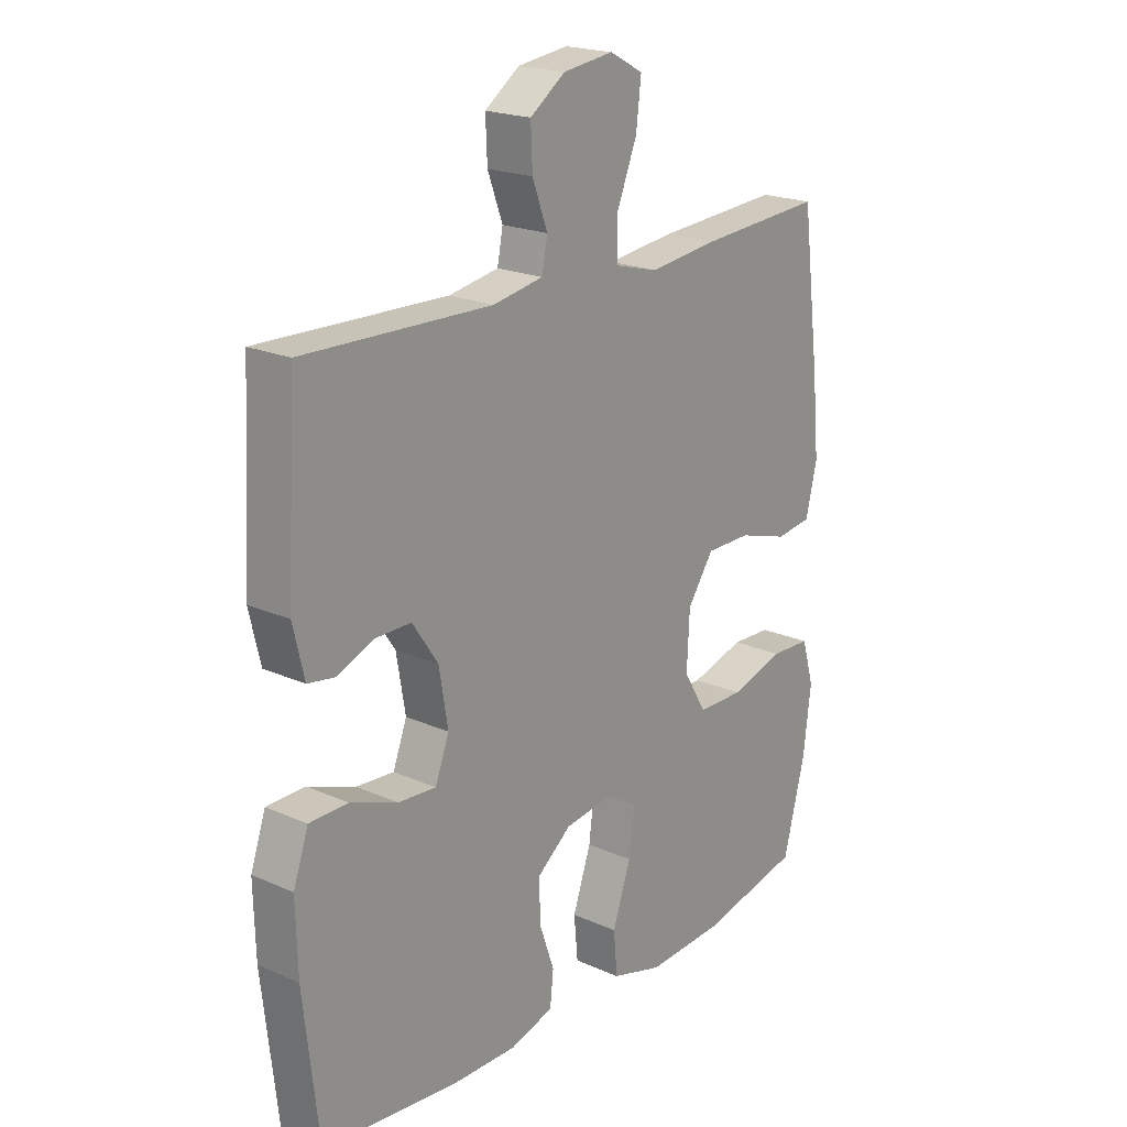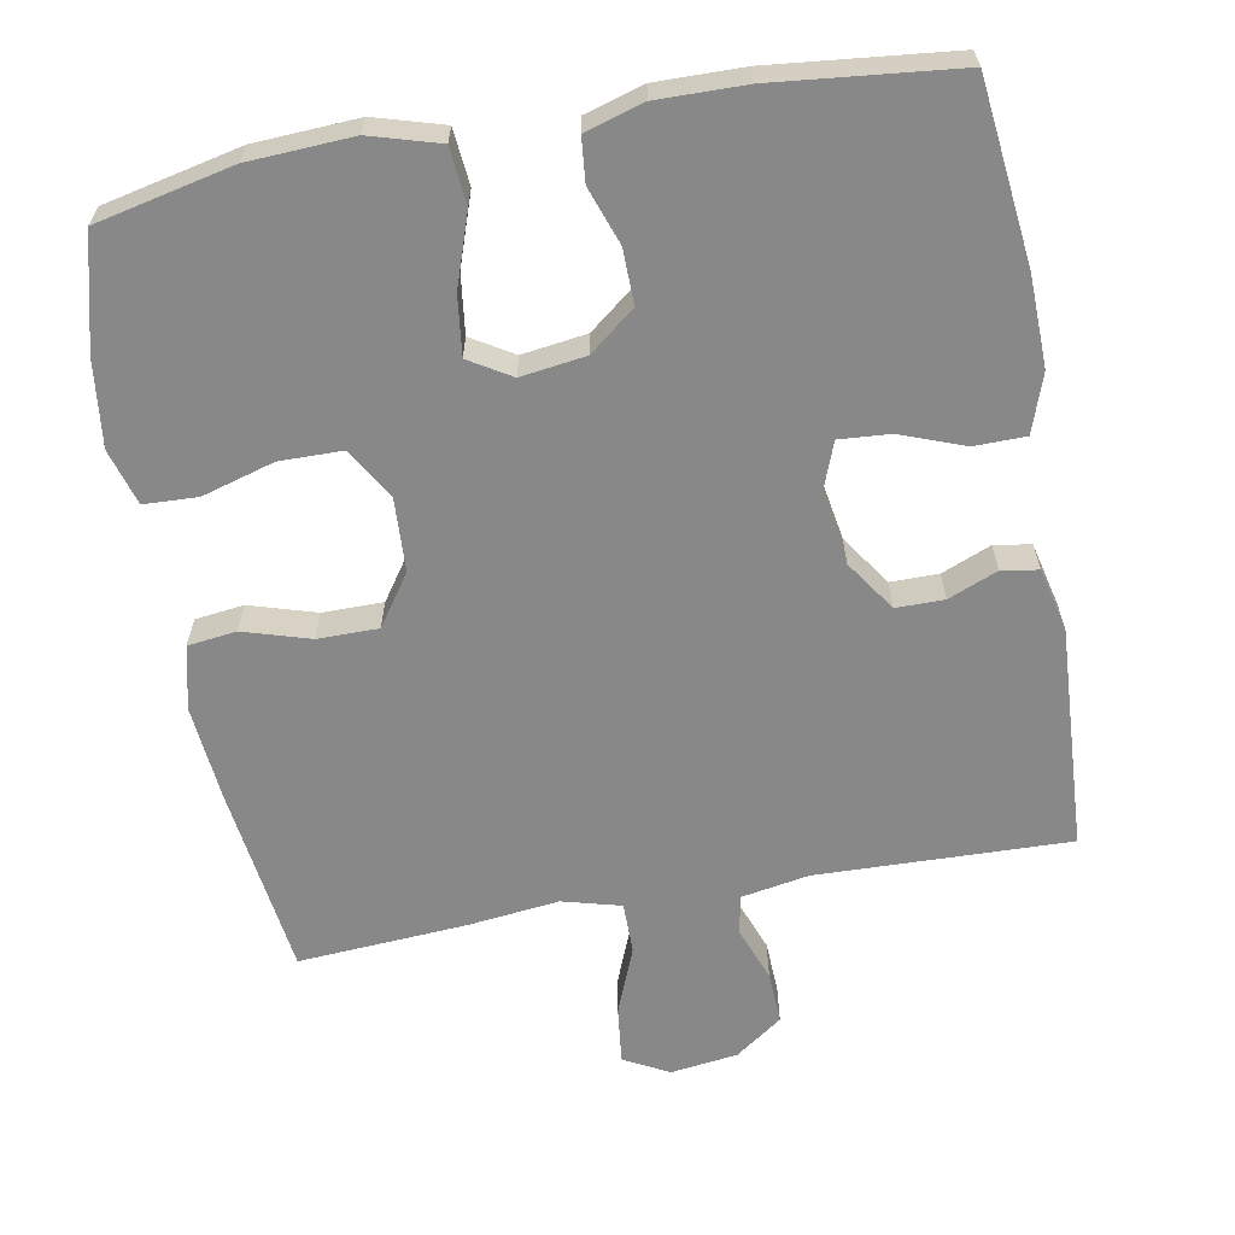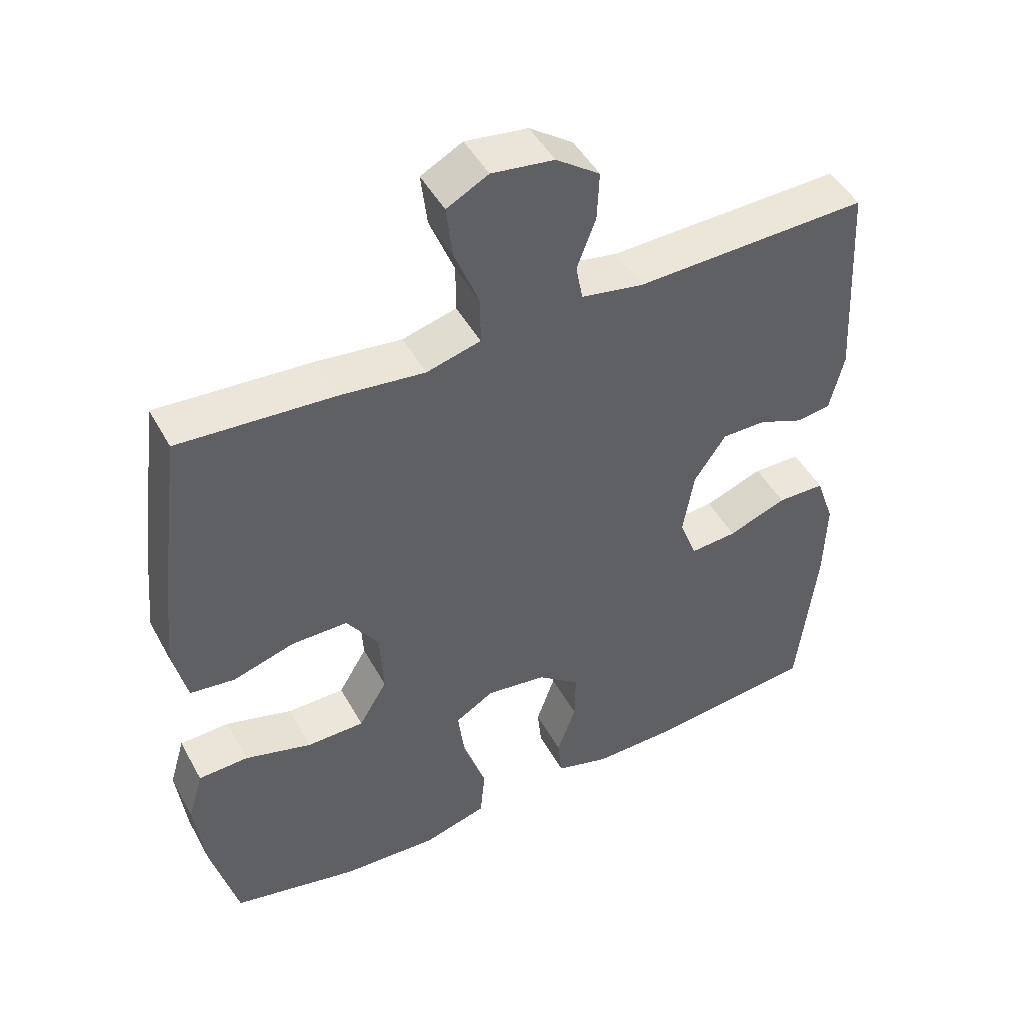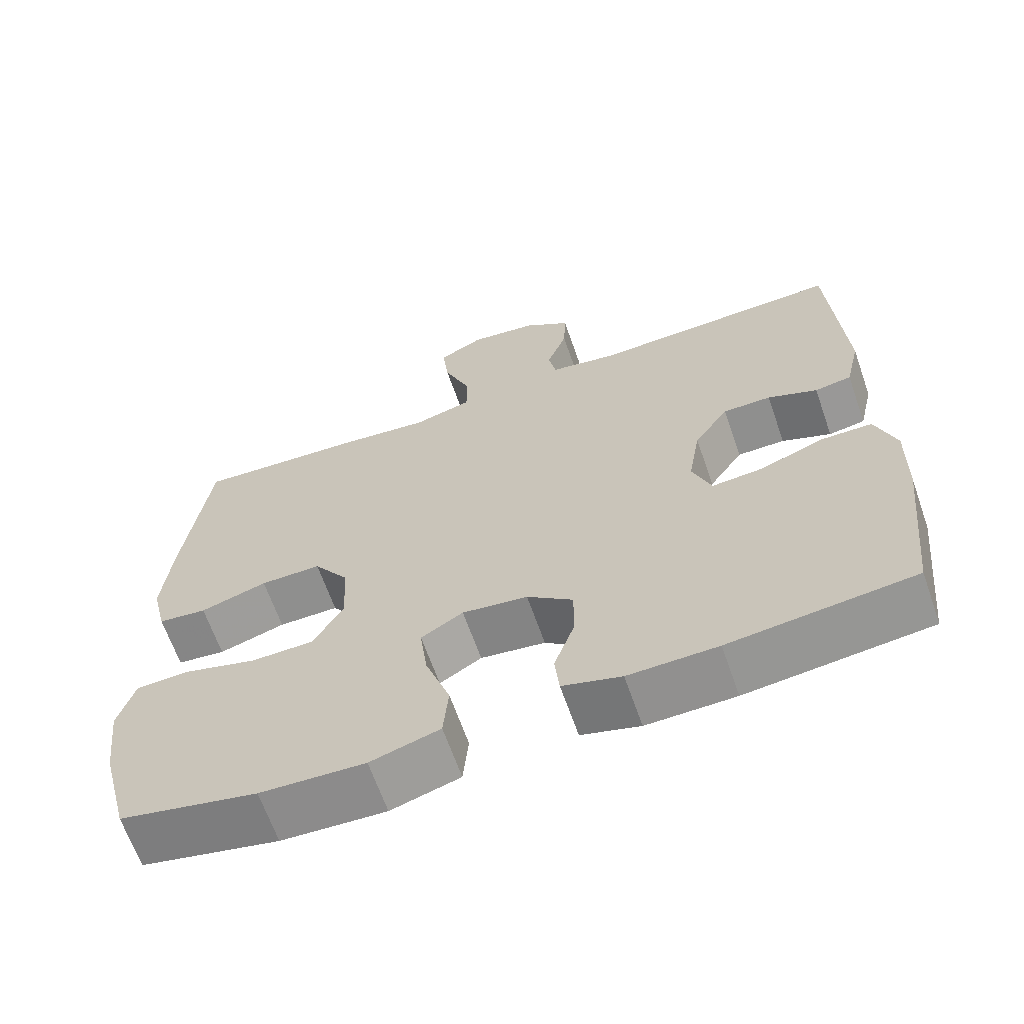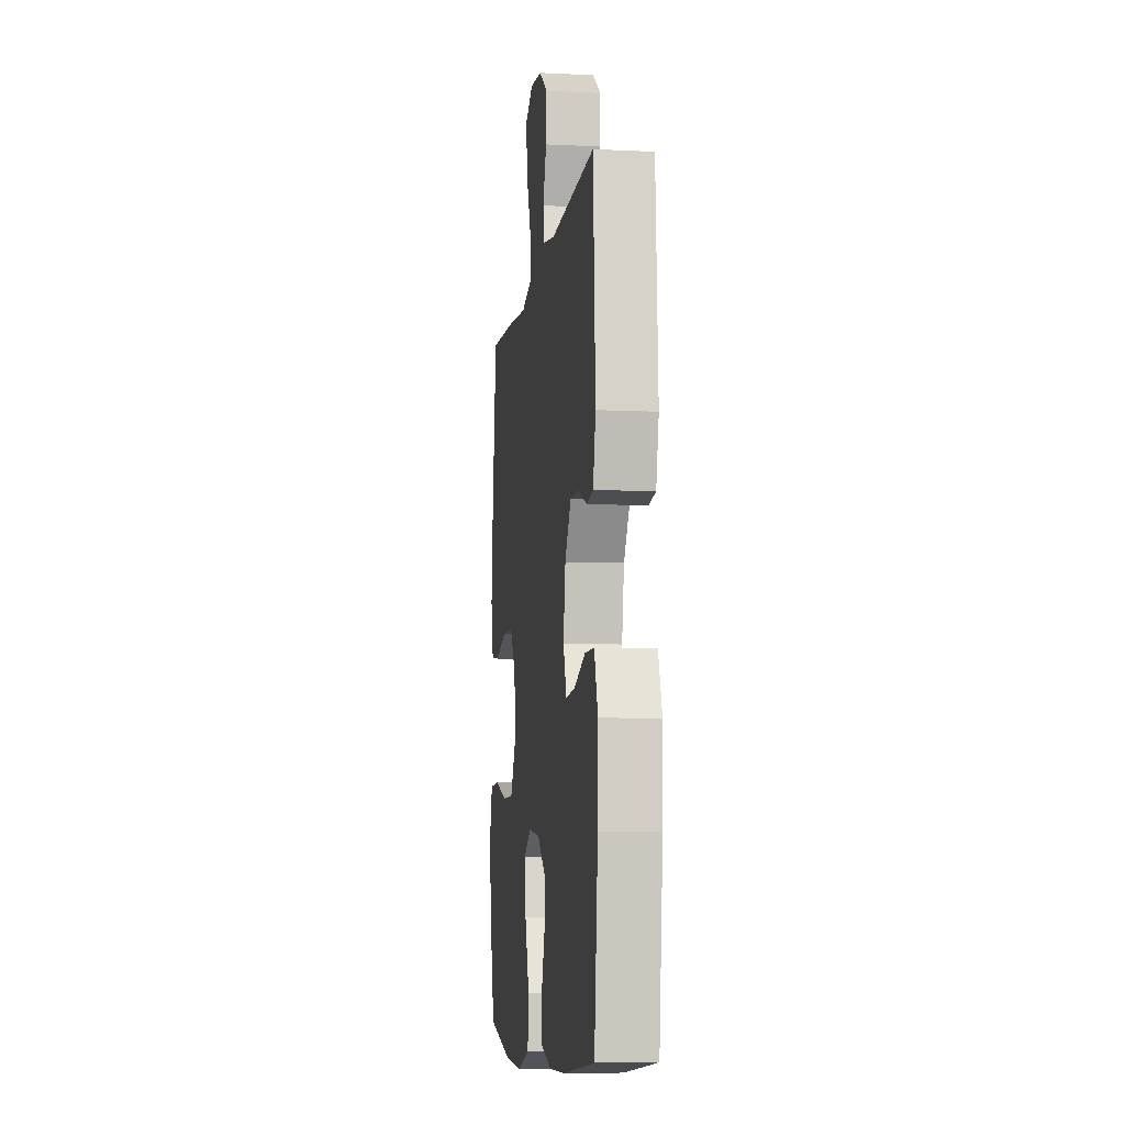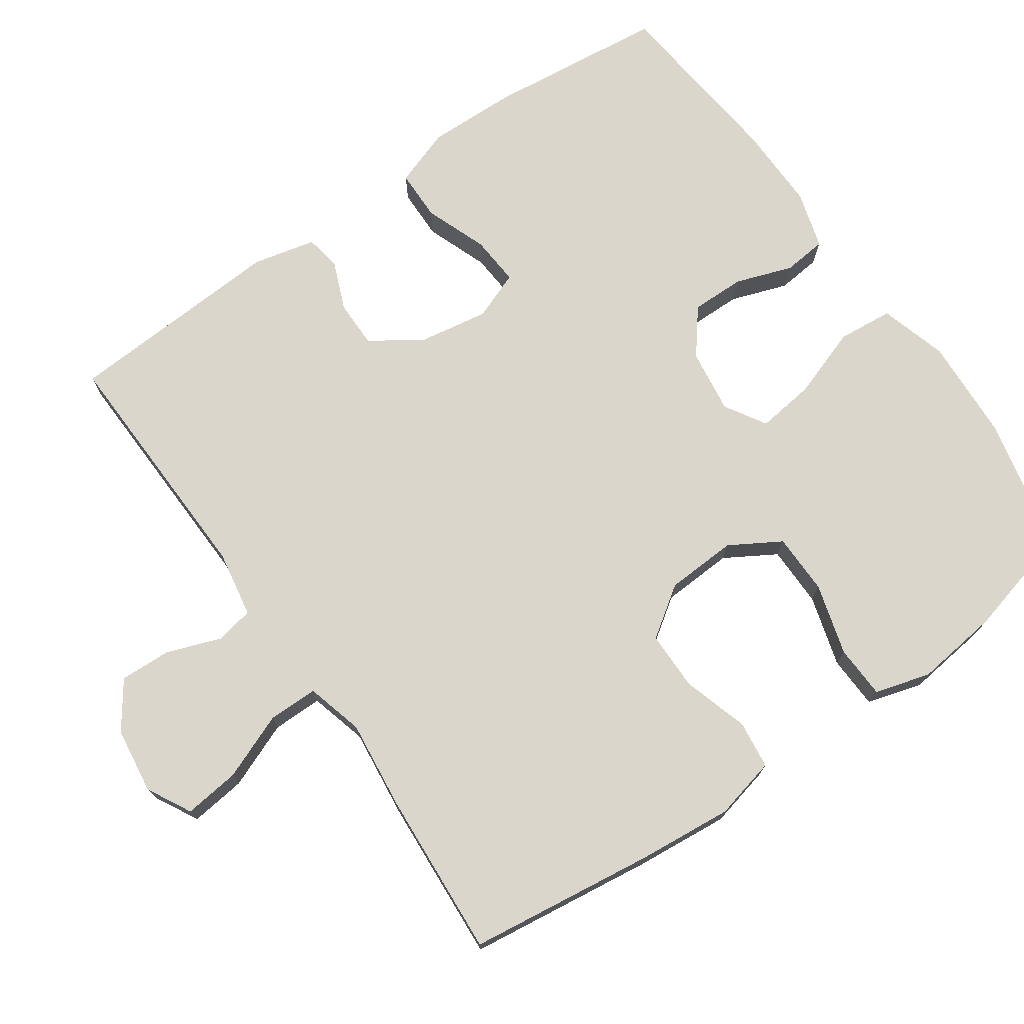
<metadata>
{"format":"obj","ext":"obj","renderer":"f3d","projection":"perspective","resolution":1024,"background":"white","views":[{"elev":20.5,"azim":-51.1,"up":"+Z"},{"elev":-62.9,"azim":-169.6,"up":"+Y"},{"elev":47.1,"azim":152.4,"up":"+Z"},{"elev":-65.3,"azim":-160.7,"up":"+Z"},{"elev":-7.8,"azim":-97.7,"up":"+Z"},{"elev":73.6,"azim":55.1,"up":"+Y"}]}
</metadata>
<code>
v -0.5 0.07 -0.5
v -0.527 0.07 -0.257
v -0.53 0.07 -0.136
v -0.503 0.07 -0.058
v -0.434 0.07 -0.057
v -0.349 0.07 -0.089
v -0.281 0.07 -0.094
v -0.256 0.07 -0.028
v -0.272 0.07 0.067
v -0.318 0.07 0.135
v -0.382 0.07 0.135
v -0.448 0.07 0.108
v -0.497 0.07 0.116
v -0.517 0.07 0.201
v -0.5 0.07 0.5
v -0.163 0.07 0.49
v -0.073 0.07 0.506
v -0.063 0.07 0.558
v -0.09 0.07 0.631
v -0.093 0.07 0.701
v -0.03 0.07 0.746
v 0.06 0.07 0.758
v 0.12 0.07 0.726
v 0.111 0.07 0.65
v 0.075 0.07 0.56
v 0.075 0.07 0.492
v 0.153 0.07 0.471
v 0.275 0.07 0.485
v 0.5 0.07 0.5
v 0.533 0.07 0.245
v 0.545 0.07 0.117
v 0.525 0.07 0.032
v 0.46 0.07 0.024
v 0.371 0.07 0.051
v 0.29 0.07 0.051
v 0.243 0.07 -0.017
v 0.238 0.07 -0.114
v 0.279 0.07 -0.183
v 0.362 0.07 -0.184
v 0.459 0.07 -0.156
v 0.531 0.07 -0.159
v 0.553 0.07 -0.234
v 0.539 0.07 -0.349
v 0.5 0.07 -0.5
v 0.317 0.07 -0.54
v 0.178 0.07 -0.547
v 0.086 0.07 -0.52
v 0.079 0.07 -0.445
v 0.112 0.07 -0.349
v 0.122 0.07 -0.27
v 0.066 0.07 -0.236
v -0.021 0.07 -0.248
v -0.082 0.07 -0.296
v -0.081 0.07 -0.369
v -0.054 0.07 -0.446
v -0.06 0.07 -0.505
v -0.138 0.07 -0.528
v -0.256 0.07 -0.526
v -0.5 0 -0.5
v -0.527 0 -0.257
v -0.53 0 -0.136
v -0.503 0 -0.058
v -0.434 0 -0.057
v -0.349 0 -0.089
v -0.281 0 -0.094
v -0.256 0 -0.028
v -0.272 0 0.067
v -0.318 0 0.135
v -0.382 0 0.135
v -0.448 0 0.108
v -0.497 0 0.116
v -0.517 0 0.201
v -0.5 0 0.5
v -0.163 0 0.49
v -0.073 0 0.506
v -0.063 0 0.558
v -0.09 0 0.631
v -0.093 0 0.701
v -0.03 0 0.746
v 0.06 0 0.758
v 0.12 0 0.726
v 0.111 0 0.65
v 0.075 0 0.56
v 0.075 0 0.492
v 0.153 0 0.471
v 0.275 0 0.485
v 0.5 0 0.5
v 0.533 0 0.245
v 0.545 0 0.117
v 0.525 0 0.032
v 0.46 0 0.024
v 0.371 0 0.051
v 0.29 0 0.051
v 0.243 0 -0.017
v 0.238 0 -0.114
v 0.279 0 -0.183
v 0.362 0 -0.184
v 0.459 0 -0.156
v 0.531 0 -0.159
v 0.553 0 -0.234
v 0.539 0 -0.349
v 0.5 0 -0.5
v 0.317 0 -0.54
v 0.178 0 -0.547
v 0.086 0 -0.52
v 0.079 0 -0.445
v 0.112 0 -0.349
v 0.122 0 -0.27
v 0.066 0 -0.236
v -0.021 0 -0.248
v -0.082 0 -0.296
v -0.081 0 -0.369
v -0.054 0 -0.446
v -0.06 0 -0.505
v -0.138 0 -0.528
v -0.256 0 -0.526
f 4 5 6
f 3 4 6
f 2 3 6
f 1 2 6
f 58 1 6
f 57 58 6
f 56 57 6
f 55 56 6
f 54 55 6
f 53 54 6 7
f 52 53 7 8
f 51 52 8 9
f 50 51 9 10
f 47 48 49
f 46 47 49
f 45 46 49
f 44 45 49
f 43 44 49
f 42 43 49
f 41 42 49
f 40 41 49
f 39 40 49
f 38 39 49 50
f 37 38 50 10
f 32 33 34
f 31 32 34
f 30 31 34
f 29 30 34
f 28 29 34
f 27 28 34
f 26 27 34 35
f 23 24 25
f 22 23 25
f 21 22 25
f 20 21 25
f 19 20 25
f 18 19 25
f 17 18 25 26
f 26 35 36
f 17 26 36
f 16 17 36
f 14 15 16
f 13 14 16
f 12 13 16
f 11 12 16
f 16 36 37 10
f 10 11 16
f 64 63 62
f 64 62 61
f 64 61 60
f 64 60 59
f 64 59 116
f 64 116 115
f 64 115 114
f 64 114 113
f 64 113 112
f 65 64 112 111
f 66 65 111 110
f 67 66 110 109
f 68 67 109 108
f 107 106 105
f 107 105 104
f 107 104 103
f 107 103 102
f 107 102 101
f 107 101 100
f 107 100 99
f 107 99 98
f 107 98 97
f 108 107 97 96
f 68 108 96 95
f 92 91 90
f 92 90 89
f 92 89 88
f 92 88 87
f 92 87 86
f 92 86 85
f 93 92 85 84
f 83 82 81
f 83 81 80
f 83 80 79
f 83 79 78
f 83 78 77
f 83 77 76
f 84 83 76 75
f 94 93 84
f 94 84 75
f 94 75 74
f 74 73 72
f 74 72 71
f 74 71 70
f 74 70 69
f 68 95 94 74
f 74 69 68
f 1 59 60 2
f 2 60 61 3
f 3 61 62 4
f 4 62 63 5
f 5 63 64 6
f 6 64 65 7
f 7 65 66 8
f 8 66 67 9
f 9 67 68 10
f 10 68 69 11
f 11 69 70 12
f 12 70 71 13
f 13 71 72 14
f 14 72 73 15
f 15 73 74 16
f 16 74 75 17
f 17 75 76 18
f 18 76 77 19
f 19 77 78 20
f 20 78 79 21
f 21 79 80 22
f 22 80 81 23
f 23 81 82 24
f 24 82 83 25
f 25 83 84 26
f 26 84 85 27
f 27 85 86 28
f 28 86 87 29
f 29 87 88 30
f 30 88 89 31
f 31 89 90 32
f 32 90 91 33
f 33 91 92 34
f 34 92 93 35
f 35 93 94 36
f 36 94 95 37
f 37 95 96 38
f 38 96 97 39
f 39 97 98 40
f 40 98 99 41
f 41 99 100 42
f 42 100 101 43
f 43 101 102 44
f 44 102 103 45
f 45 103 104 46
f 46 104 105 47
f 47 105 106 48
f 48 106 107 49
f 49 107 108 50
f 50 108 109 51
f 51 109 110 52
f 52 110 111 53
f 53 111 112 54
f 54 112 113 55
f 55 113 114 56
f 56 114 115 57
f 57 115 116 58
f 58 116 59 1

</code>
